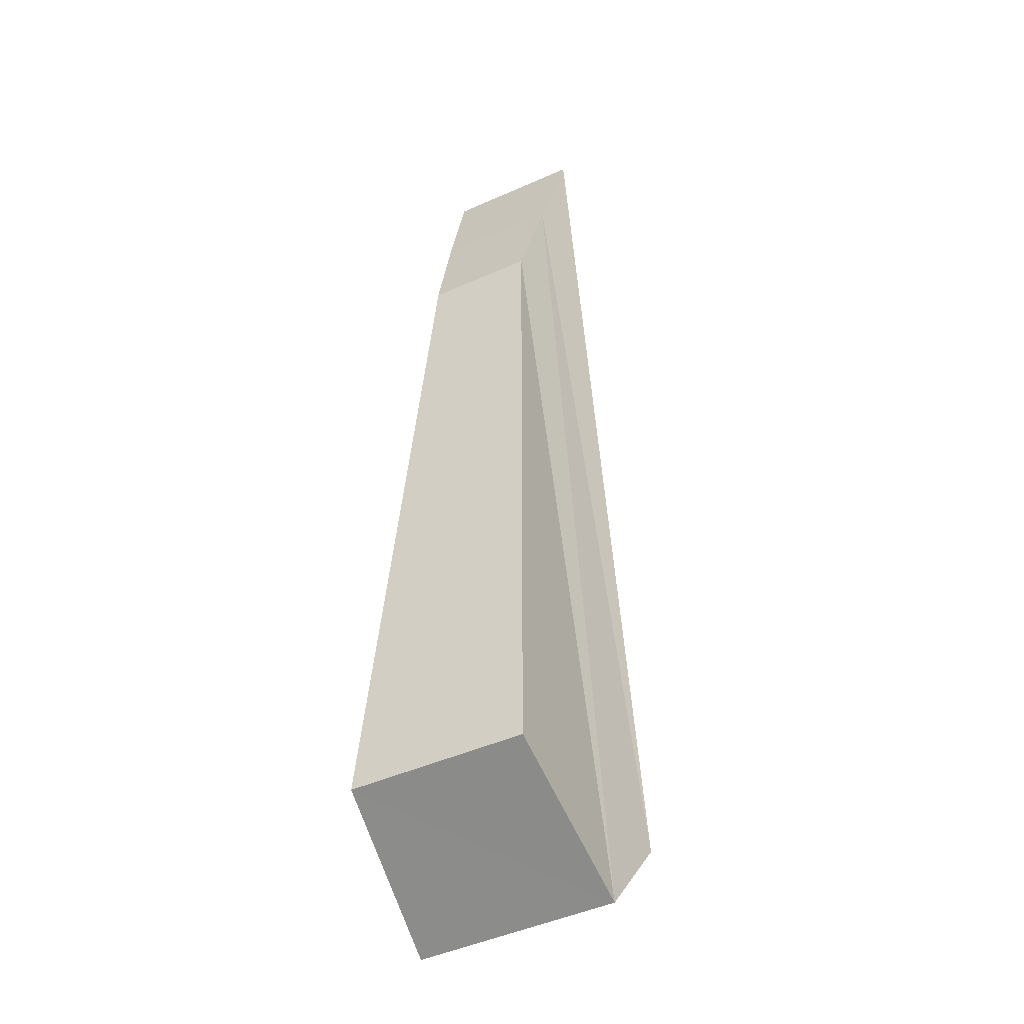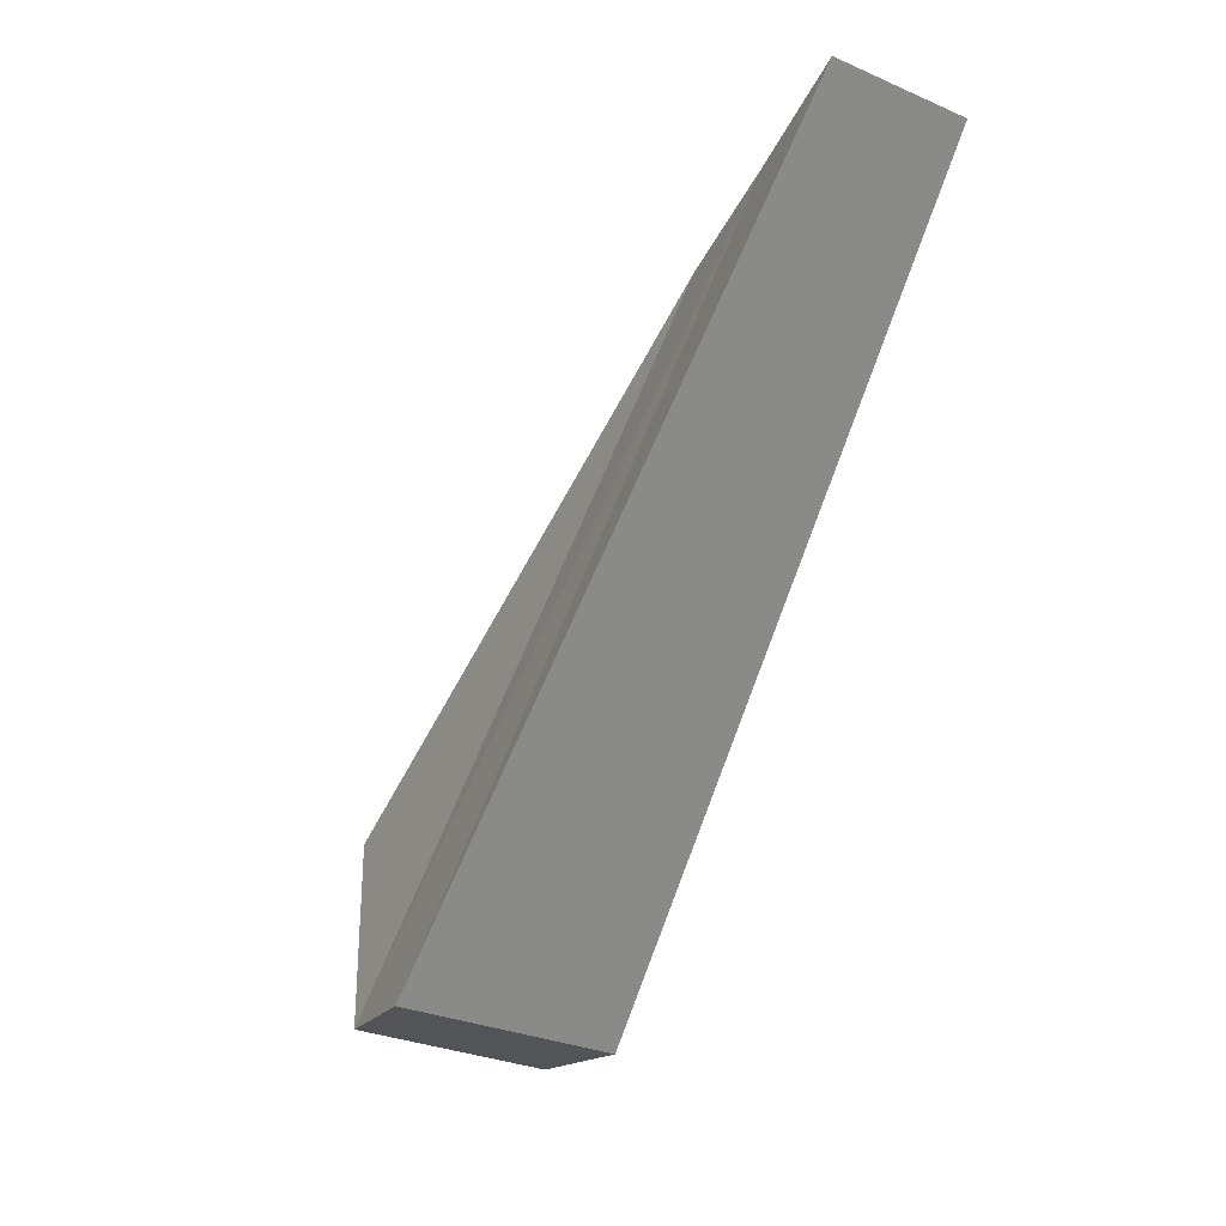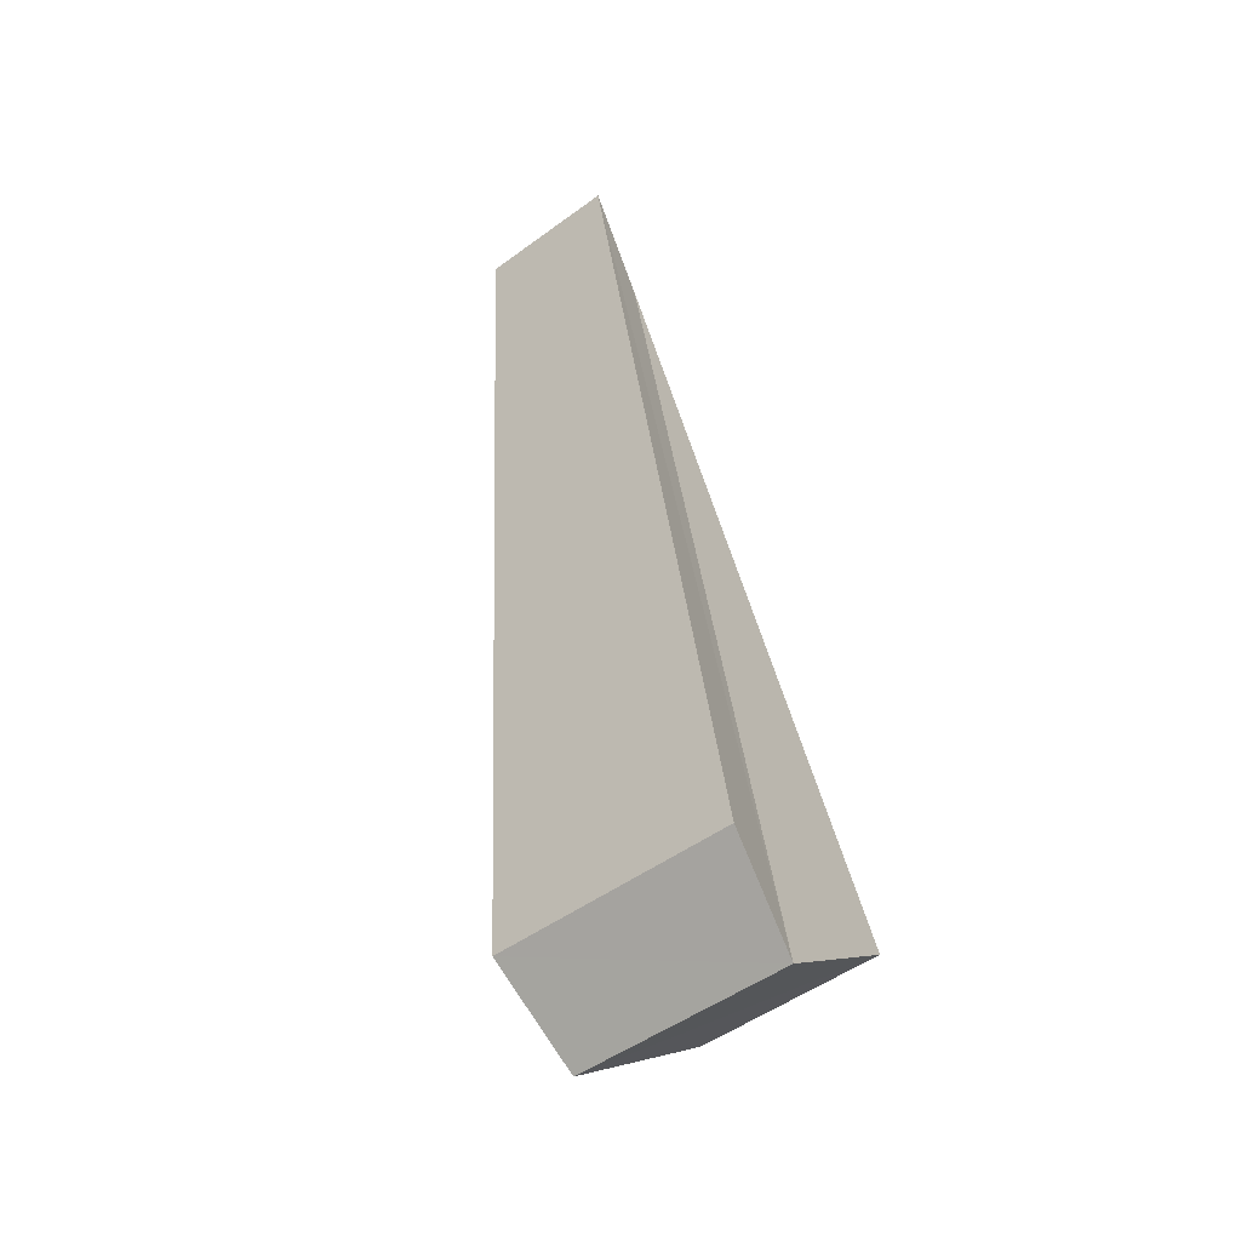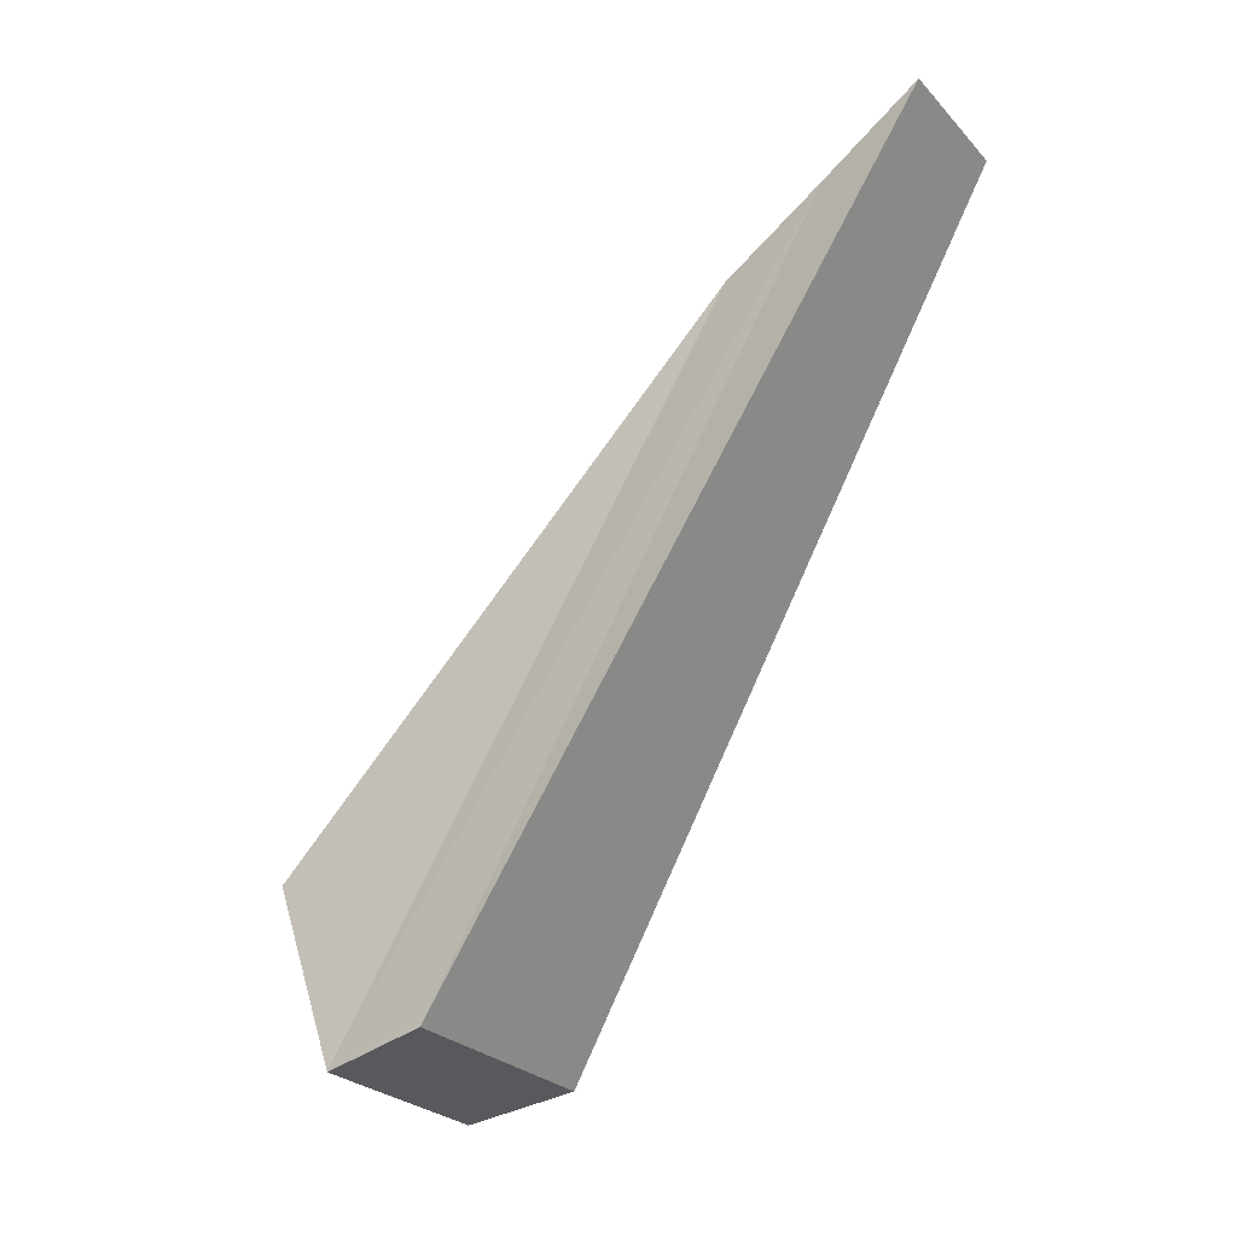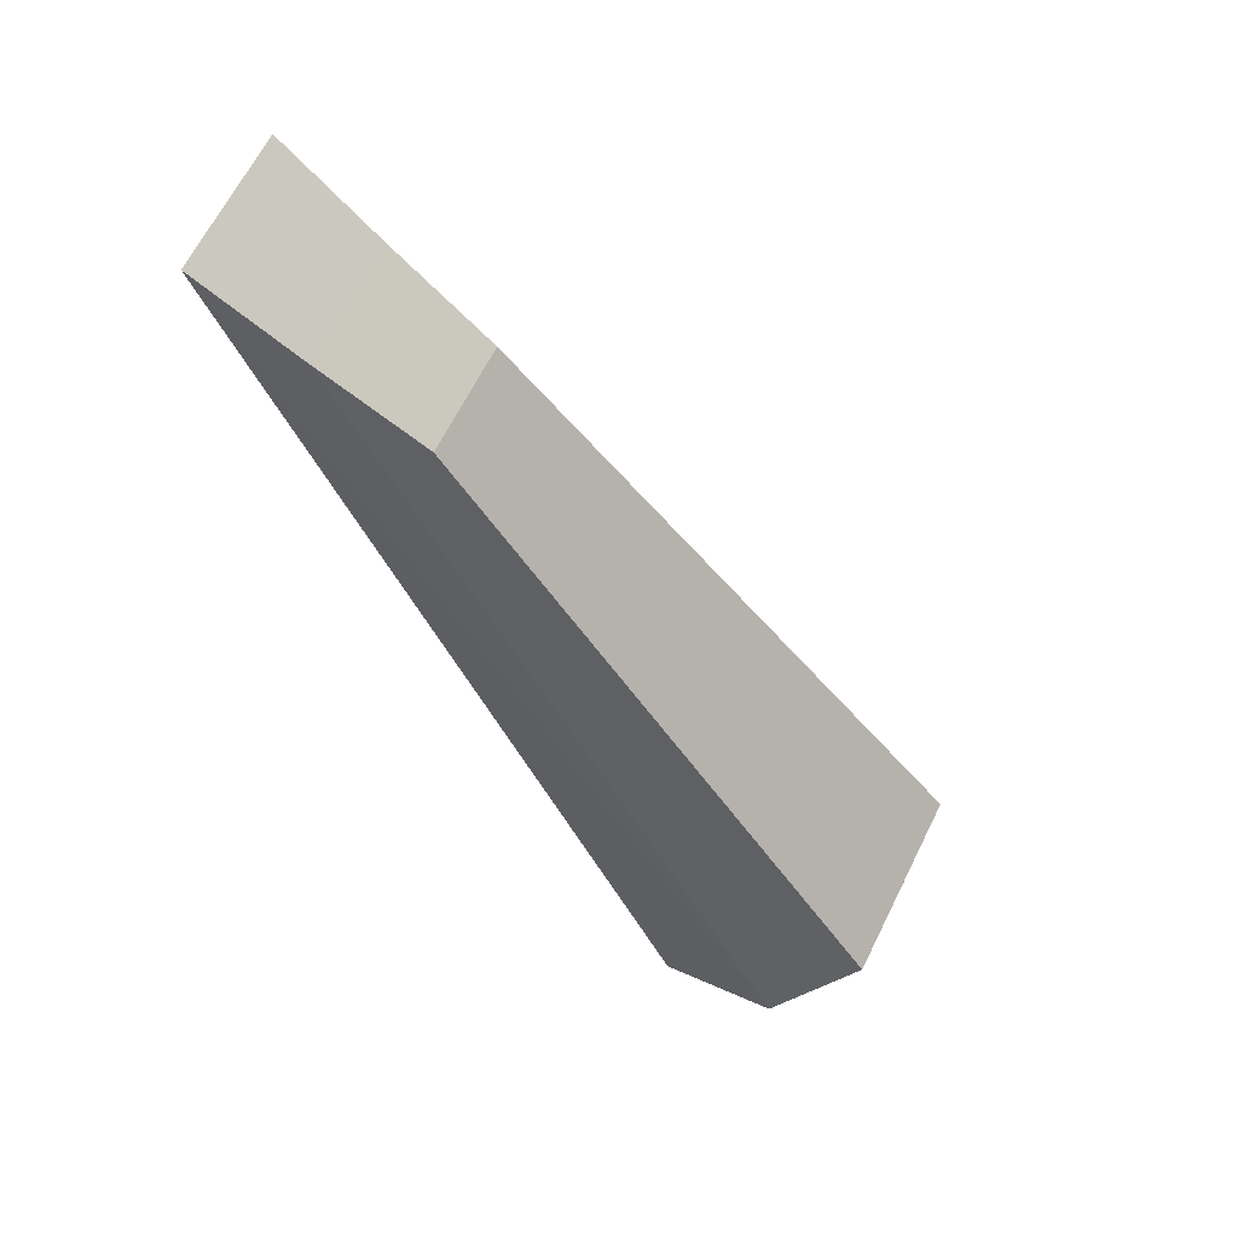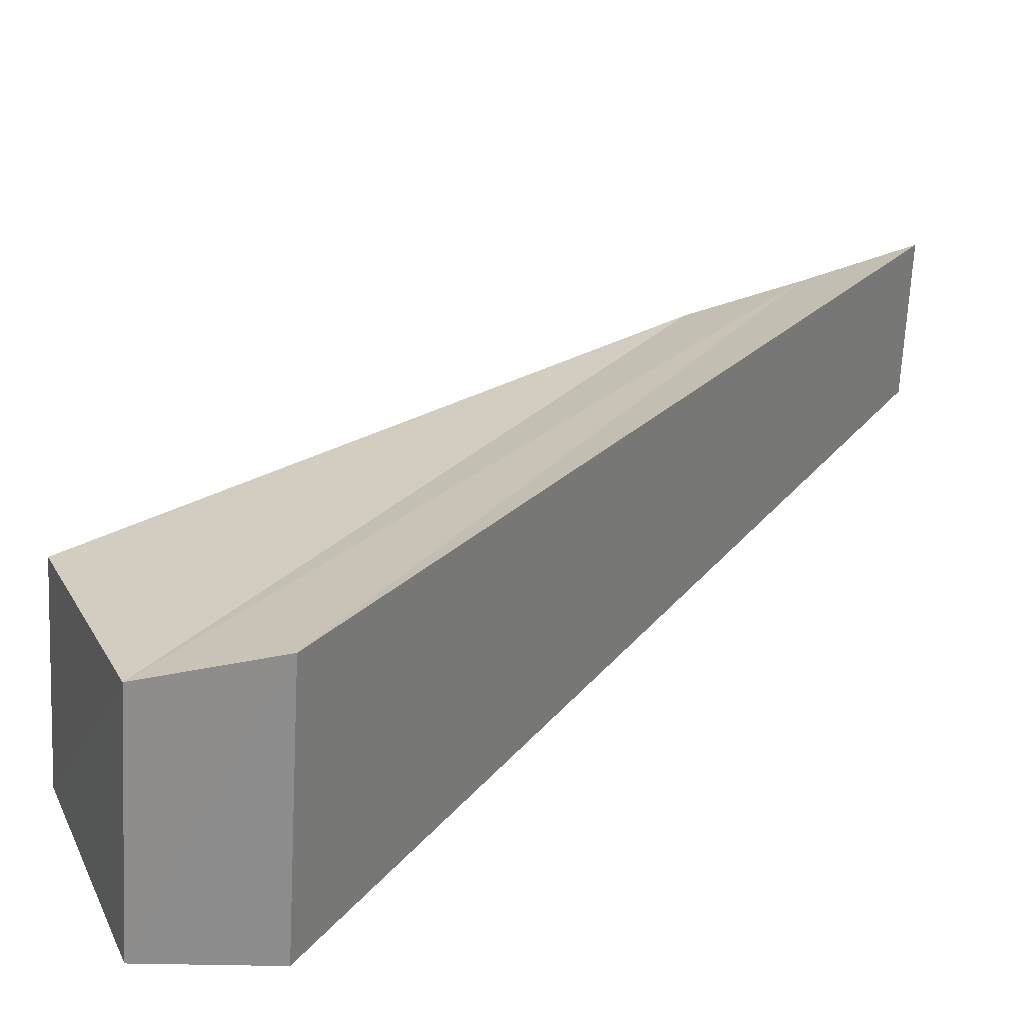
<metadata>
{"format":"obj","ext":"obj","renderer":"f3d","projection":"perspective","resolution":1024,"background":"white","views":[{"elev":-6.2,"azim":-67.6,"up":"+Y"},{"elev":3.0,"azim":61.7,"up":"+Y"},{"elev":-74.6,"azim":126.7,"up":"+Y"},{"elev":-6.0,"azim":33.9,"up":"+Y"},{"elev":46.6,"azim":-152.2,"up":"+Y"},{"elev":41.8,"azim":9.6,"up":"+Z"}]}
</metadata>
<code>
v 2.428 0.4662 0.7483
v 2.286 0.1449 0.8387
v 2.285 0.1175 0.7493
v 2.428 0.4503 0.6953
v 2.391 0.4208 0.7045
v 2.245 0.104 0.7584
v 2.205 0.1701 0.7478
v 2.355 0.3913 0.7146
v 2.205 0.1909 0.8171
v 2.355 0.4037 0.7558
v 2.391 0.4349 0.7516
v 2.245 0.1283 0.8379
g zone0
f 1 2 3
f 1 3 4
f 5 6 7
f 5 7 8
f 8 7 9
f 8 9 10
f 11 12 2
f 11 2 1
f 5 8 10
f 5 10 11
f 6 3 2
f 6 2 12
f 7 6 12
f 7 12 9
f 4 5 11
f 4 11 1
f 10 9 12
f 10 12 11
f 4 3 6
f 4 6 5

</code>
